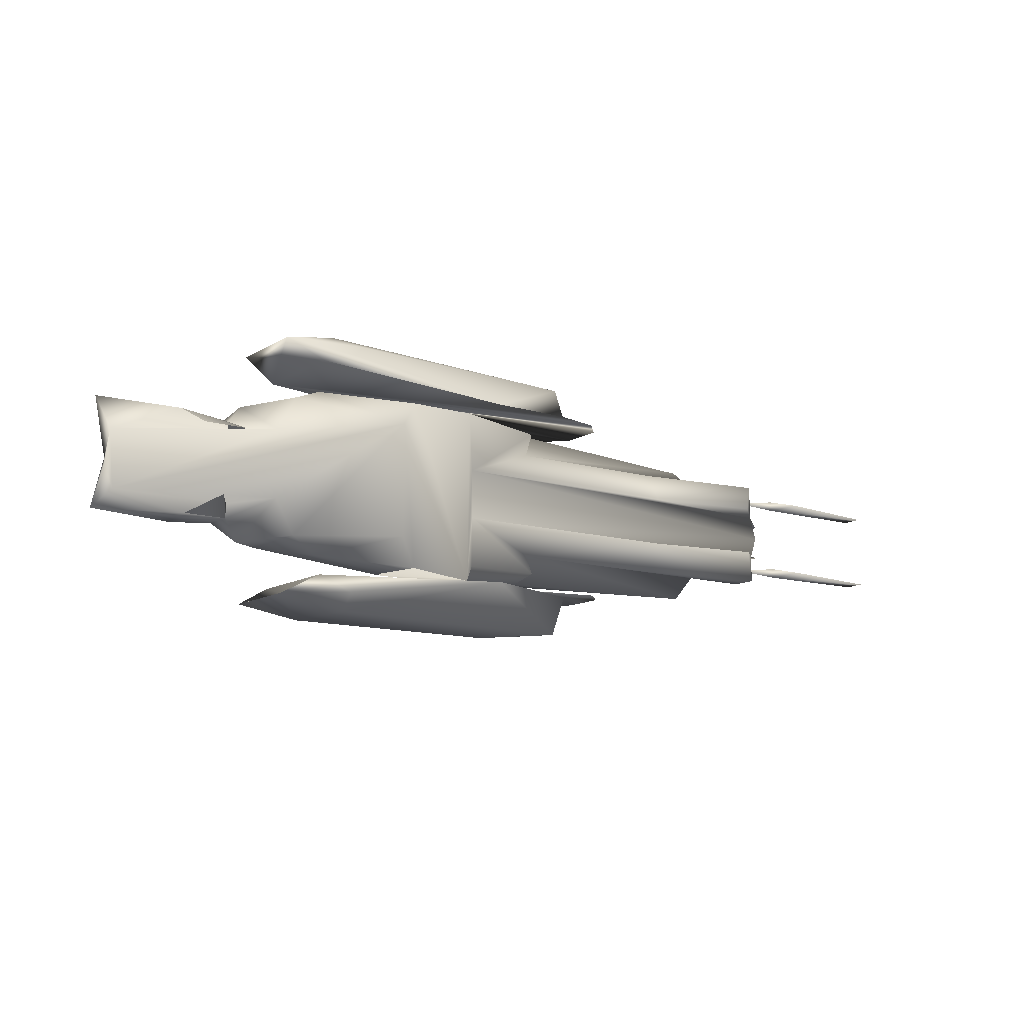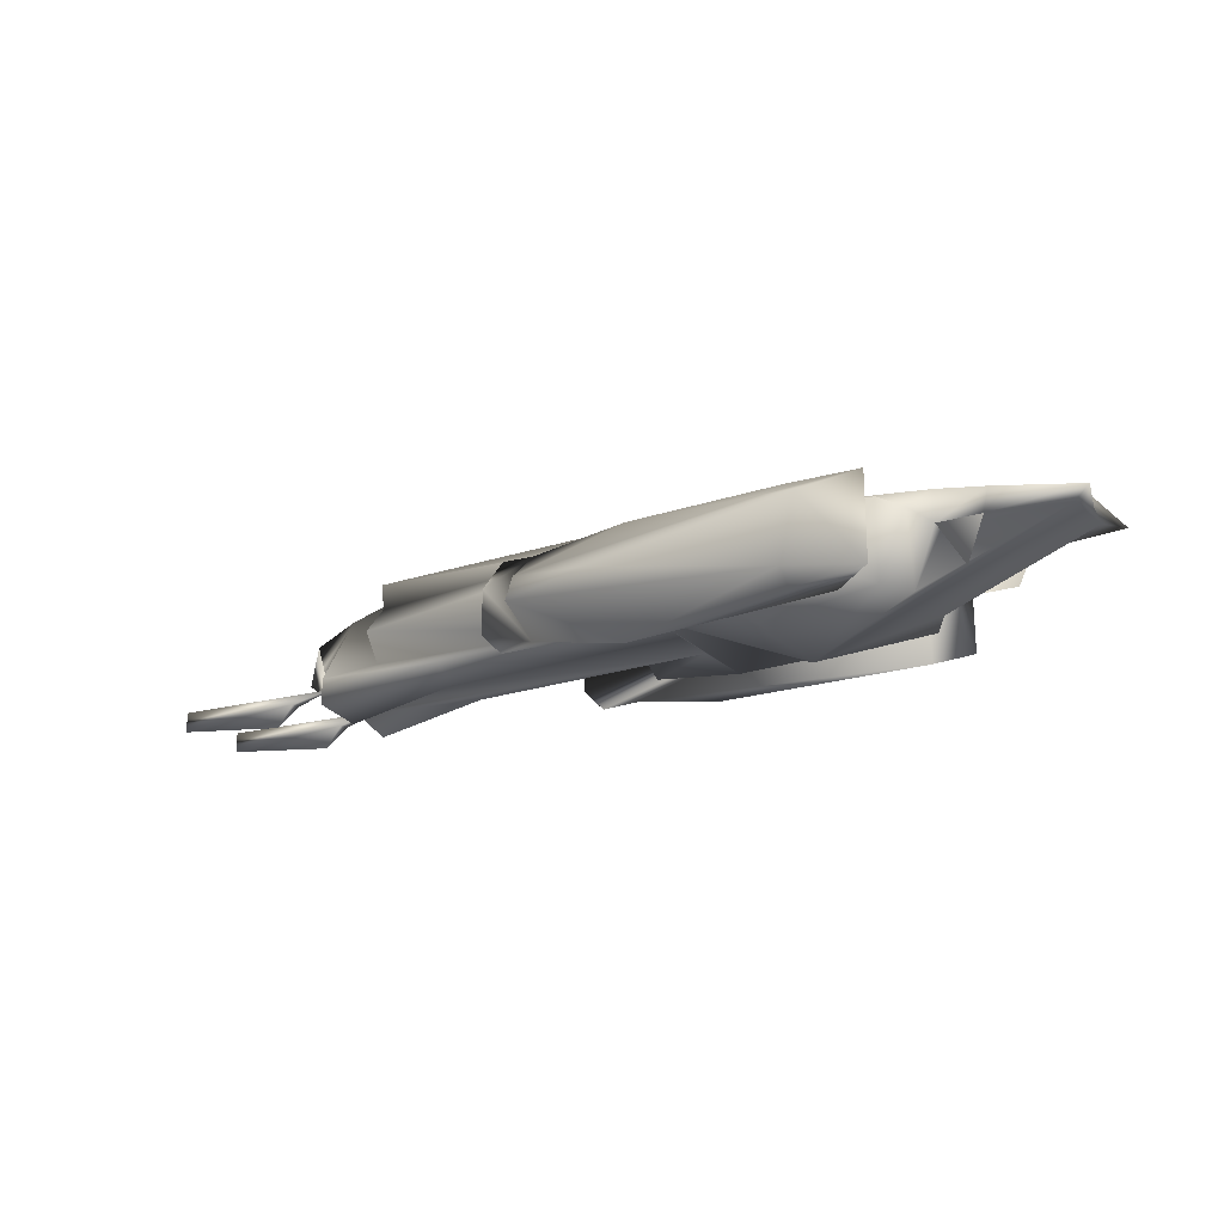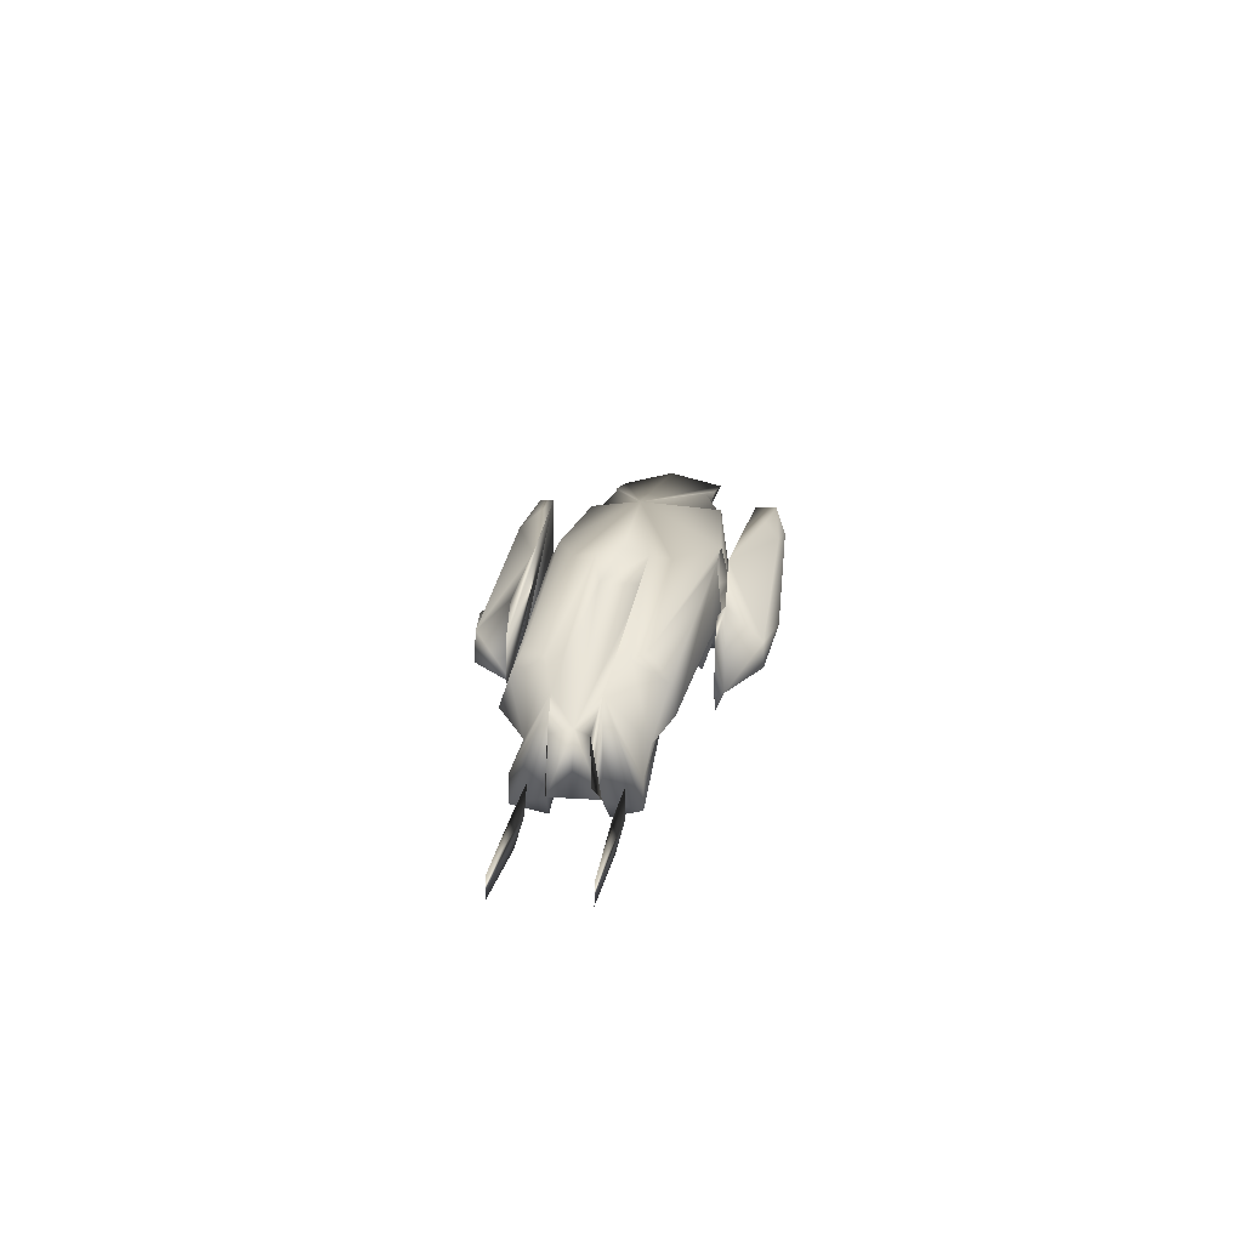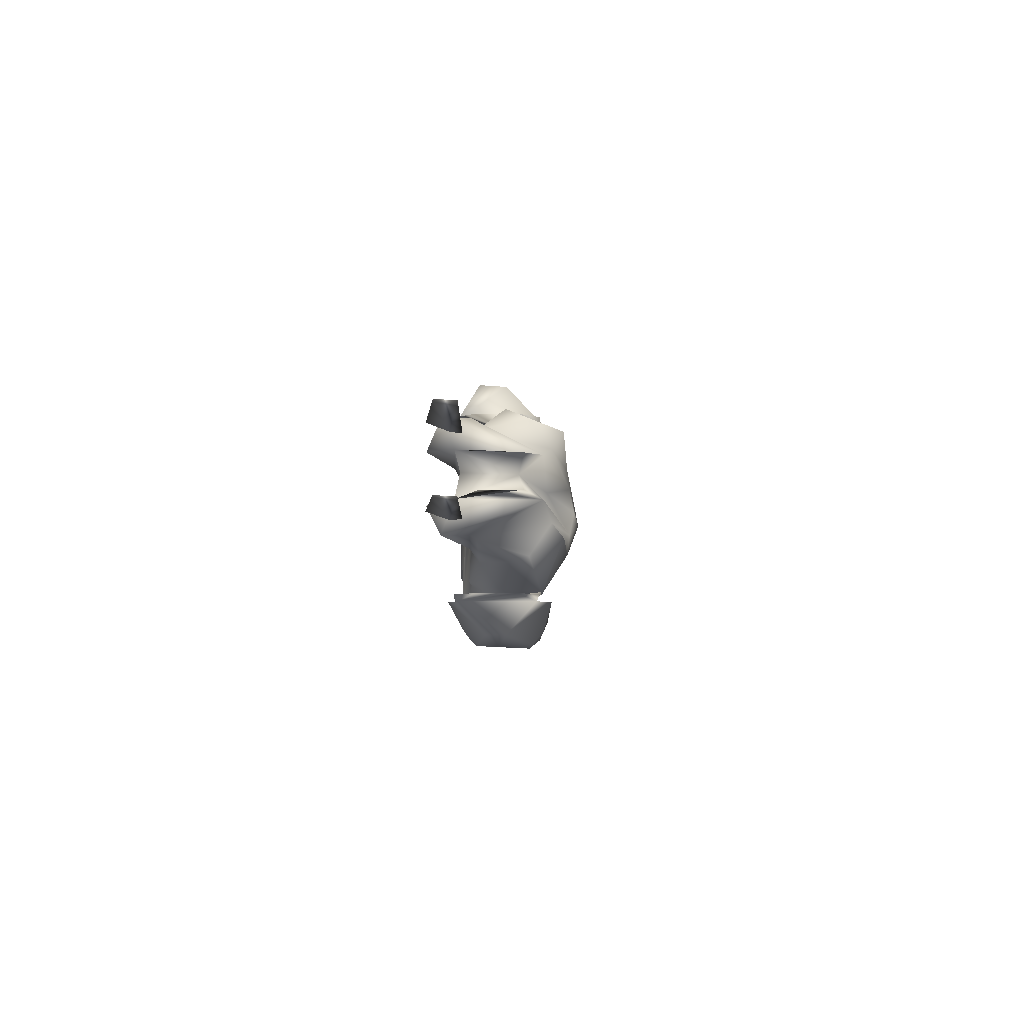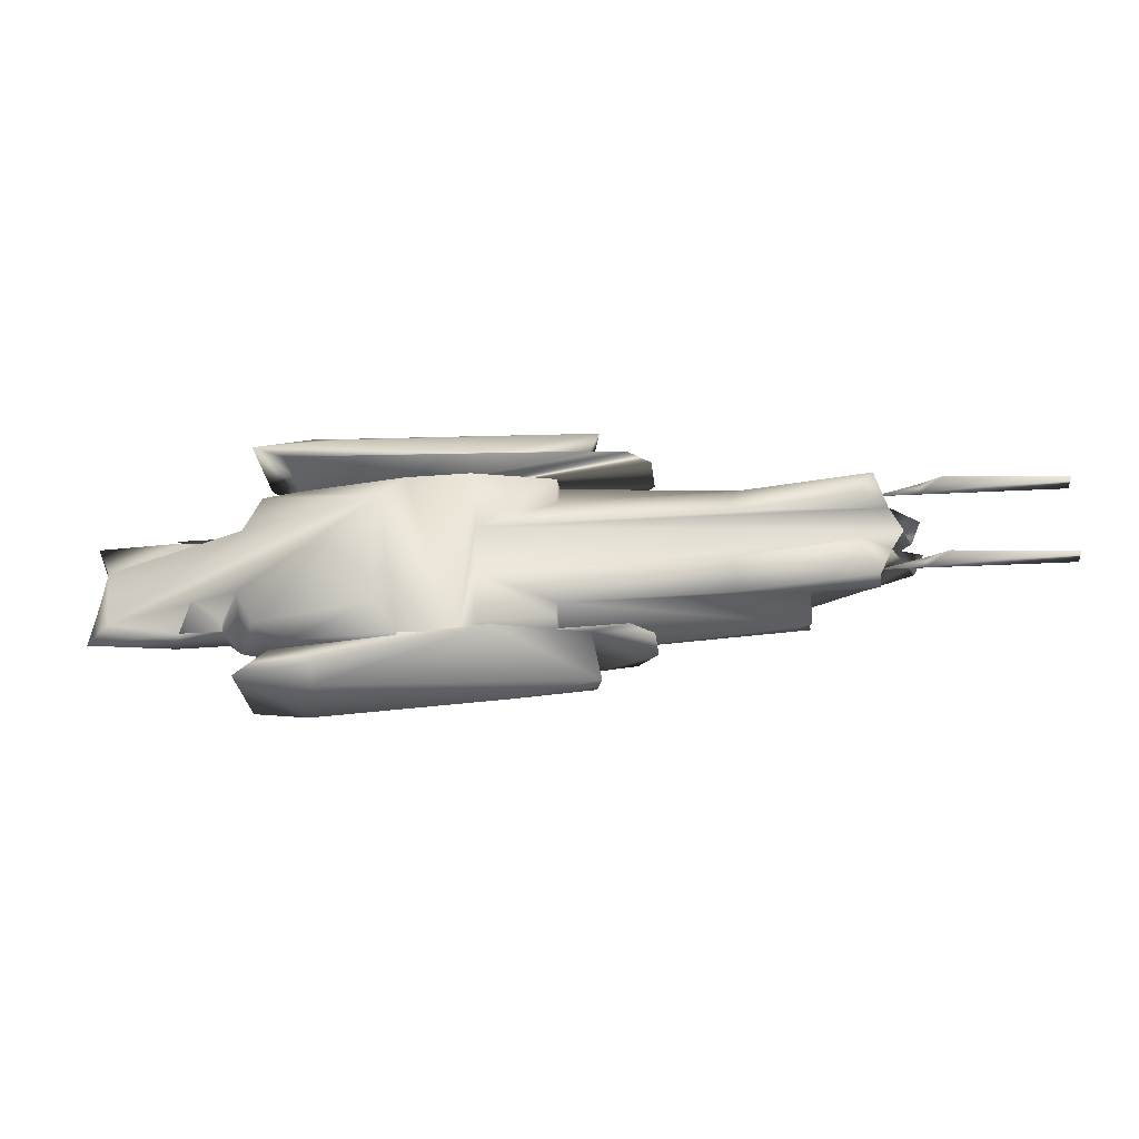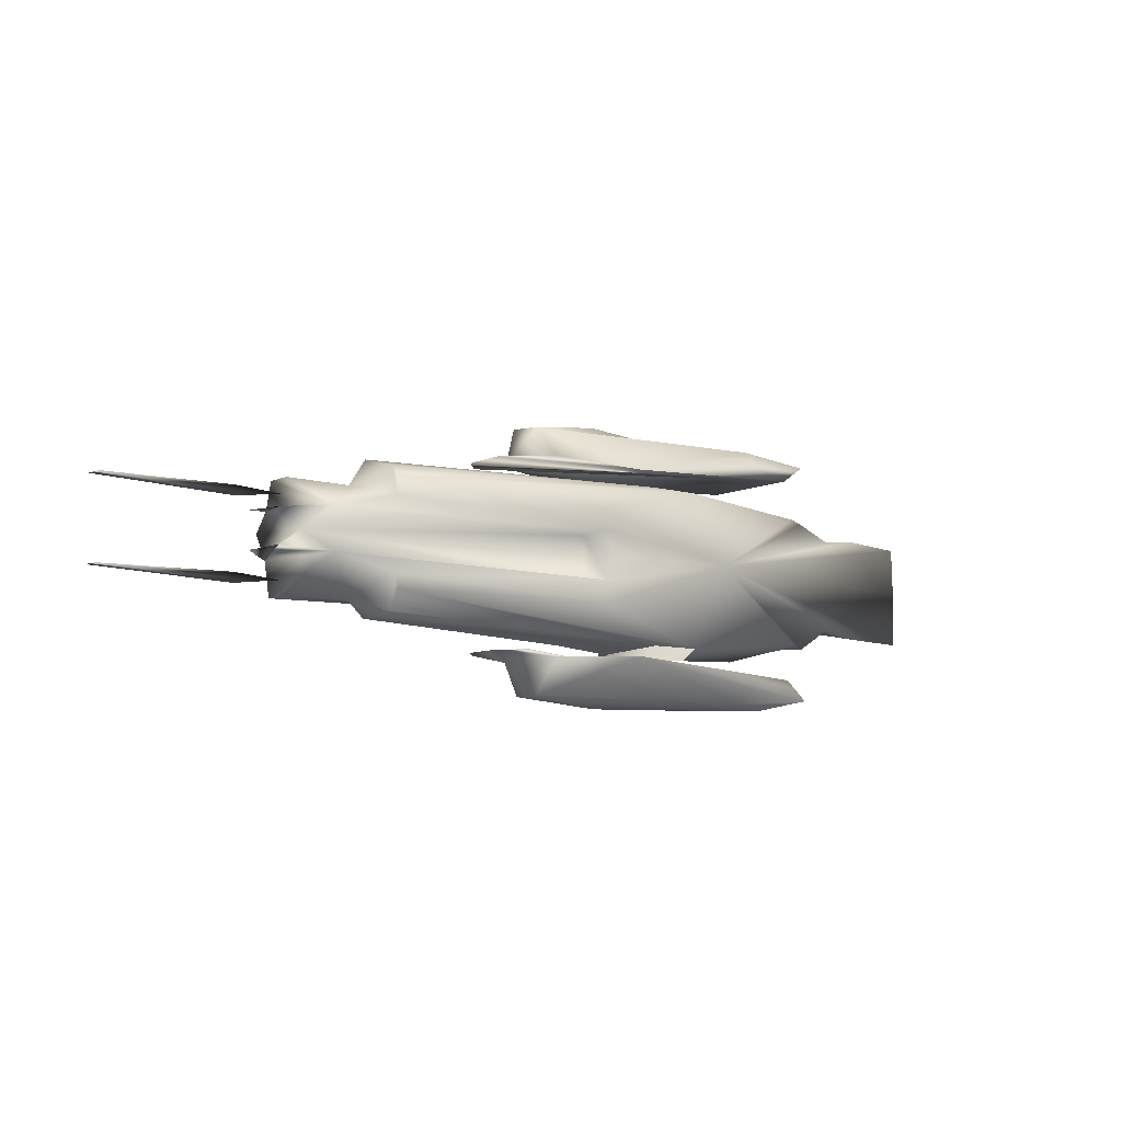
<metadata>
{"format":"obj","ext":"obj","renderer":"f3d","projection":"perspective","resolution":1024,"background":"white","views":[{"elev":-11.9,"azim":-35.8,"up":"+Z"},{"elev":-20.8,"azim":-150.4,"up":"+Y"},{"elev":18.6,"azim":97.1,"up":"+Y"},{"elev":-6.4,"azim":91.2,"up":"+Z"},{"elev":-29.1,"azim":6.3,"up":"+Z"},{"elev":-8.2,"azim":141.2,"up":"+Z"}]}
</metadata>
<code>
o group_2_ID19_3
v -0.6769 0.001203 -0.09539
v -0.6769 0.001203 -0.06712
v -0.7627 0.001203 -0.09539
v -0.7198 -0.07432 -0.06712
v -0.1907 0.06151 -0.1591
v 0.4564 -0.002378 -0.1461
v 0.4279 0.04145 -0.1325
v 0.4422 0.08465 -0.07055
v -0.9285 0.001203 -0.02627
v -0.9476 0.009799 -0.1069
v 0.6098 -0.09127 -0.04492
v 0.3203 -0.1055 -0.04951
v -0.1699 -0.09673 -0.04951
v 0.5495 -0.1465 -0.04951
v 0.5847 -0.1172 -0.108
v 0.5847 -0.06452 -0.108
v 0.5663 0.06973 -0.04143
v -0.167 -0.09155 -0.1491
v 0.3203 -0.07619 -0.108
v -0.01481 -0.07036 -0.108
v 0.4564 -0.05634 -0.1055
v 0.6558 0.03465 0.03343
v -0.6769 0.001203 0.09539
v -0.6769 0.001203 0.06712
v -0.01481 0.1236 -0.04924
v 0.6558 0.03465 -0.03343
v -0.7772 0.001203 0.1076
v 0.005495 0.07505 -0.04032
v -0.9476 0.009799 0.1069
v 0.6688 -0.04599 -0.03573
v -0.9094 0.04626 0
v -0.919 0.001203 0.04669
v 0.6348 -0.07992 0
v -0.3547 -0.1265 -0.1141
v -0.1943 -0.1139 -0.1852
v -0.1385 -0.02935 -0.1741
v -0.01481 -0.09155 -0.1491
v -0.01481 -0.02935 -0.163
v -0.5879 0.05402 0.1352
v -0.642 0.02373 0.1352
v -0.6769 0.06368 0.09539
v -0.7772 0.04242 0.1076
v 0.4564 0.1077 -0.1016
v -0.3474 -0.02935 0.1741
v -0.5241 -0.07764 0.163
v -0.1907 0.06151 0.1591
v -0.2952 0.06151 0.1591
v -0.3111 -0.09893 0.1686
v -0.3547 -0.1265 0.1141
v -0.6245 -0.1022 0.06712
v -0.5879 -0.1055 0.1352
v -0.01481 0.1187 -0.09127
v -0.01481 0.1187 0.09127
v 0.4564 0.1077 0.1016
v 0.4279 0.04145 0.1325
v 0.6049 0.02509 0
v -0.01481 -0.02935 0.163
v -0.5879 -0.1055 -0.1352
v -0.6245 -0.1022 -0.06712
v 0.6688 -0.04599 0.03573
v 0.005495 0.07505 0.04032
v 0.5663 0.06973 0.04143
v -0.3111 -0.09893 -0.1686
v -0.01481 0.1236 0.04924
v 0.4422 0.08465 0.07055
v -0.01481 -0.07036 0.108
v 0.3203 -0.07619 0.108
v -0.2988 0.1465 0
v -0.01481 -0.09155 0.1491
v -0.1806 -0.1027 0.1671
v 0.5847 -0.06452 0.108
v 0.5847 -0.1172 0.108
v -0.9094 0.001203 -0.06712
v -0.642 0.02373 -0.1352
v 0.3203 -0.1055 0.04951
v -0.3474 -0.02935 -0.1741
v -0.2952 0.06151 -0.1591
v -0.1699 -0.09673 0.04951
v -0.5879 0.05402 -0.1352
v -0.7772 0.04242 -0.1076
v 0.6098 -0.09127 0.04492
v 0.5495 -0.1465 0.04951
v -0.6769 0.06368 -0.09539
v 0.4564 -0.002378 0.1461
v -0.1385 -0.02935 0.1741
v -0.02288 0.1334 0
v 0.4564 -0.05634 0.1055
v -0.5241 -0.07764 -0.163
v -0.6769 0.001203 -0.09539
v -0.6769 0.001203 -0.06712
v -0.7627 0.001203 -0.09539
v 0.05274 0.05309 0.1949
v -0.6156 0.05539 0.2496
v 0.1673 0.01525 0.1852
v 0.1245 0.05985 0.1852
v -0.4686 0.06505 0.2354
v -0.4691 0.03618 0.2689
v -0.5451 0.07492 0.2103
v -0.1315 0.08479 0.1852
v 0.06641 -0.06684 0.2638
v 0.05274 -0.01048 0.2621
v -0.5451 -0.1336 0.2103
v -0.6156 -0.1141 0.2496
v -0.1042 -0.02935 0.2839
v -0.5014 -0.09046 0.2741
v -0.4686 -0.1238 0.2354
v 0.1673 -0.07396 0.1852
v -0.4369 -0.09931 0.2638
v 0.05274 -0.1118 0.1949
v -0.1315 -0.1435 0.1852
v 0.1245 -0.1186 0.1852
v -0.5451 0.04532 0.2583
v -0.5451 0.07492 -0.2103
v -0.6156 0.05539 -0.2496
v -0.1042 -0.02935 -0.2839
v -0.4686 0.06505 -0.2354
v 0.1245 0.05985 -0.1852
v -0.4369 0.04061 -0.2638
v -0.5014 0.03175 -0.2741
v 0.05274 0.05309 -0.1949
v -0.1315 0.08479 -0.1852
v 0.05274 -0.01012 -0.2643
v 0.05274 -0.1118 -0.1949
v 0.06641 -0.05416 -0.2661
v 0.1673 0.01525 -0.1852
v 0.1673 -0.07396 -0.1852
v 0.1245 -0.1186 -0.1852
v -0.4686 -0.1238 -0.2354
v -0.4691 -0.09489 -0.2689
v -0.1315 -0.1435 -0.1852
v -0.5451 -0.1336 -0.2103
v -0.5451 -0.104 -0.2583
v -0.6156 -0.1141 -0.2496
v 0.5847 -0.07798 -0.07875
v 0.7108 -0.137 -0.07875
v 0.6703 -0.09735 -0.06872
v 0.9476 -0.1091 -0.07875
v 0.9462 -0.06879 -0.08001
v 0.6703 -0.09735 -0.08878
v 0.9462 -0.06879 0.0775
v 0.5847 -0.07798 0.07875
v 0.6703 -0.09735 0.06872
v 0.7108 -0.137 0.07875
v 0.6703 -0.09735 0.08878
v 0.9476 -0.1091 0.07875
v -0.6769 0.001203 0.09539
v -0.6769 0.001203 0.06712
v -0.6769 -0.07432 0.06712
v -0.7627 -0.07432 0.06712
v -0.7772 0.001203 0.1076
g group_2_ID19_3_material1
f 1 4 3
f 2 4 1
f 5 7 6
f 5 38 36
f 5 43 7
f 5 77 43
f 6 21 20
f 6 38 5
f 7 21 6
f 7 43 8
f 8 21 7
f 8 25 17
f 8 52 25
f 9 31 10
f 9 32 31
f 9 73 32
f 10 73 9
f 10 91 73
f 11 13 12
f 11 30 26
f 11 33 13
f 11 56 33
f 12 14 11
f 12 15 14
f 12 19 15
f 12 20 19
f 13 20 12
f 13 35 18
f 13 37 20
f 13 78 35
f 14 15 11
f 15 17 11
f 15 19 16
f 16 17 15
f 16 21 17
f 17 21 8
f 17 30 11
f 17 56 26
f 18 37 13
f 19 20 16
f 20 21 16
f 20 38 6
f 22 62 60
f 22 81 56
f 23 27 24
f 23 42 27
f 23 50 40
f 24 50 23
f 25 28 17
f 25 61 28
f 25 86 61
f 26 30 17
f 26 56 11
f 27 32 24
f 27 42 29
f 28 56 17
f 28 61 56
f 29 32 27
f 29 68 31
f 31 32 29
f 31 68 10
f 32 50 24
f 32 73 50
f 33 78 13
f 33 81 78
f 34 63 49
f 34 88 63
f 35 36 18
f 35 70 48
f 35 78 70
f 36 37 18
f 36 38 37
f 37 38 20
f 39 45 44
f 39 51 45
f 39 68 40
f 40 41 23
f 40 51 39
f 40 68 41
f 41 42 23
f 41 68 42
f 42 68 29
f 43 52 8
f 43 77 52
f 44 47 39
f 45 48 44
f 45 49 48
f 45 51 49
f 46 54 47
f 46 55 54
f 46 84 55
f 46 85 57
f 47 54 53
f 47 68 39
f 48 49 35
f 49 51 50
f 49 58 34
f 49 59 58
f 49 63 35
f 49 73 59
f 50 51 40
f 50 73 49
f 52 68 25
f 52 77 68
f 53 65 64
f 53 68 47
f 54 65 53
f 55 65 54
f 55 87 65
f 56 62 22
f 56 81 33
f 57 69 66
f 57 84 46
f 57 85 69
f 58 88 34
f 59 74 58
f 59 89 74
f 59 90 89
f 60 81 22
f 61 62 56
f 61 64 62
f 61 86 64
f 62 81 60
f 62 87 71
f 63 88 76
f 64 65 62
f 64 68 53
f 64 86 68
f 65 87 62
f 66 75 67
f 66 78 75
f 66 84 57
f 66 87 84
f 67 71 66
f 67 72 71
f 67 75 72
f 68 79 74
f 68 80 10
f 68 83 80
f 68 86 25
f 69 78 66
f 69 85 70
f 70 78 69
f 71 72 62
f 71 87 66
f 72 81 62
f 72 82 81
f 73 90 59
f 73 91 90
f 74 79 58
f 74 83 68
f 74 89 83
f 75 82 72
f 76 79 77
f 76 88 79
f 77 79 68
f 78 81 75
f 79 88 58
f 80 91 10
f 81 82 75
f 83 89 80
f 84 87 55
f 89 91 80
f 90 91 89
f 92 107 94
f 92 109 107
f 93 97 96
f 93 105 97
f 93 112 103
f 94 95 92
f 94 98 95
f 94 107 98
f 95 98 92
f 96 98 93
f 96 99 98
f 97 99 96
f 97 101 99
f 97 105 101
f 98 99 92
f 98 109 102
f 98 111 109
f 98 112 93
f 99 101 92
f 100 109 101
f 100 110 109
f 101 104 100
f 101 105 104
f 101 109 92
f 102 106 103
f 102 110 106
f 102 112 98
f 103 105 93
f 103 108 105
f 103 112 102
f 104 105 100
f 105 108 100
f 106 108 103
f 106 110 108
f 107 111 98
f 108 110 100
f 109 110 102
f 109 111 107
f 113 116 114
f 113 121 116
f 113 131 120
f 113 132 131
f 114 132 113
f 114 133 132
f 115 129 119
f 116 118 114
f 116 121 118
f 117 125 120
f 117 131 125
f 118 119 114
f 118 122 119
f 119 122 115
f 119 133 114
f 120 121 113
f 120 122 121
f 120 123 122
f 120 125 123
f 120 131 117
f 121 122 118
f 122 124 115
f 123 124 122
f 123 130 124
f 123 131 130
f 124 129 115
f 124 130 129
f 125 126 123
f 125 131 126
f 126 127 123
f 126 131 127
f 127 131 123
f 128 133 129
f 129 130 128
f 129 133 119
f 130 131 128
f 131 133 128
f 132 133 131
f 134 139 136
f 135 137 136
f 135 139 137
f 136 138 134
f 136 139 135
f 137 138 136
f 137 139 138
f 138 139 134
f 140 142 141
f 140 145 142
f 141 144 140
f 142 144 141
f 142 145 143
f 143 144 142
f 143 145 144
f 144 145 140
f 146 148 147
f 146 150 148
f 148 150 149

</code>
